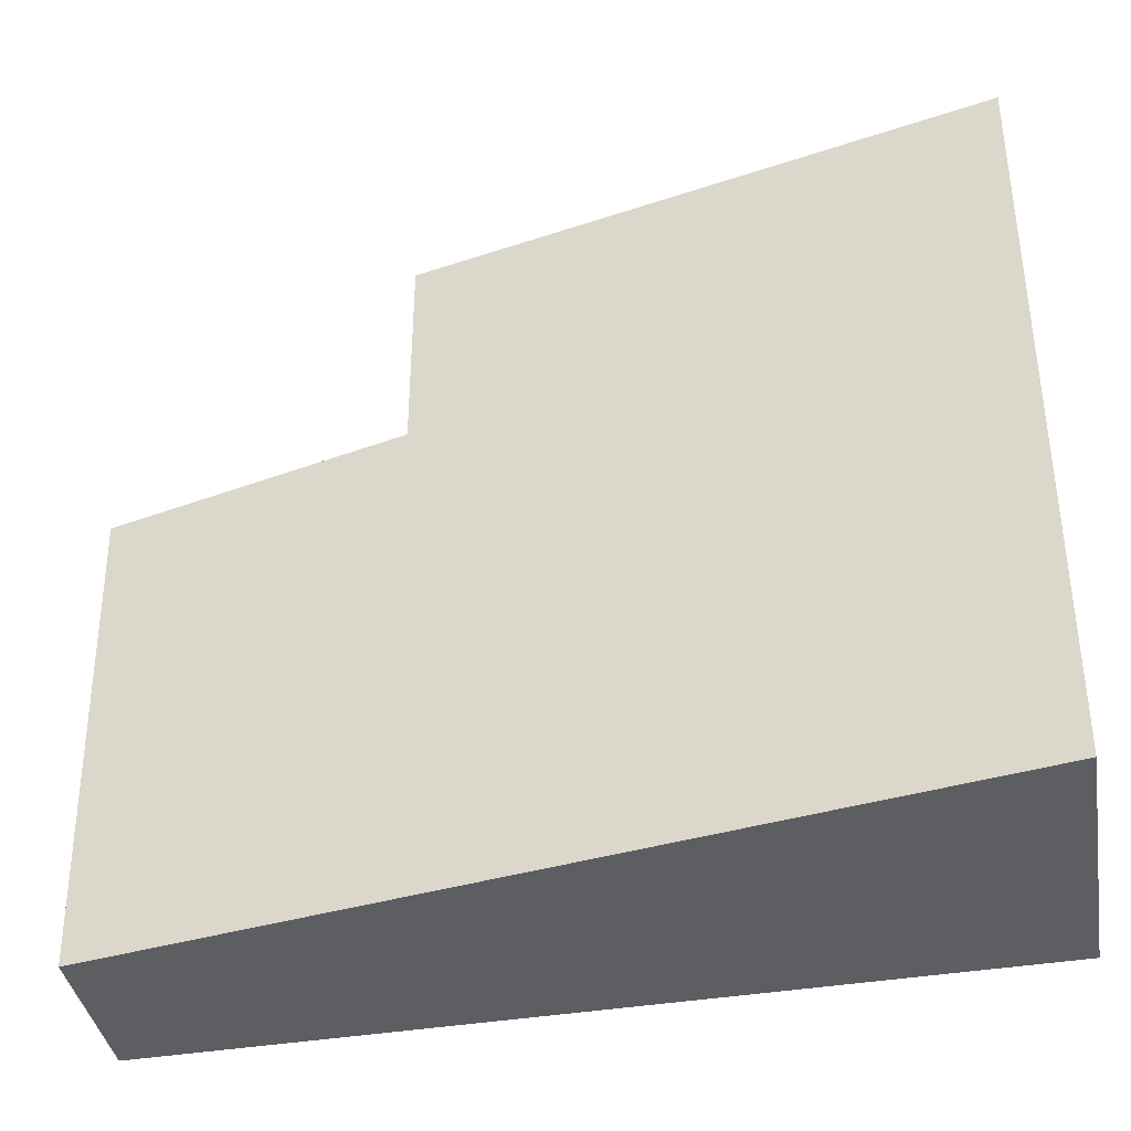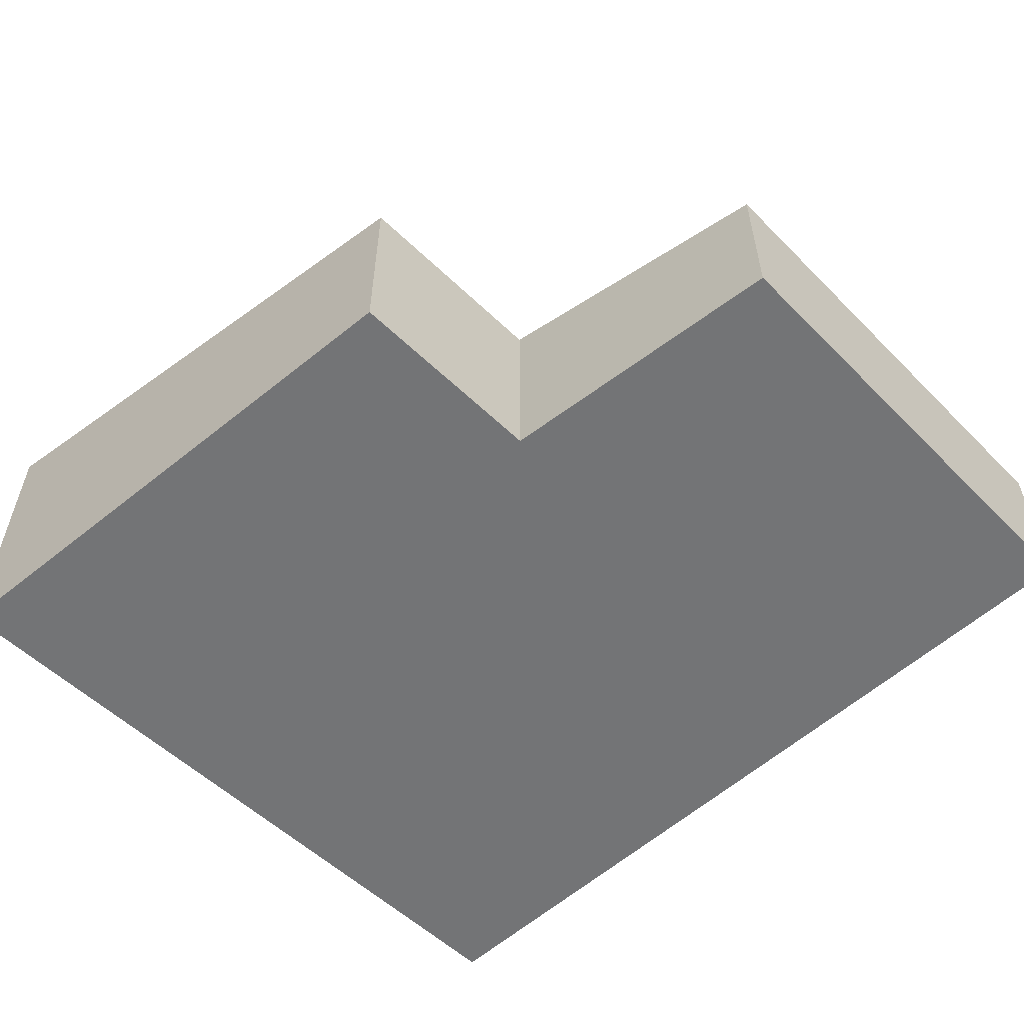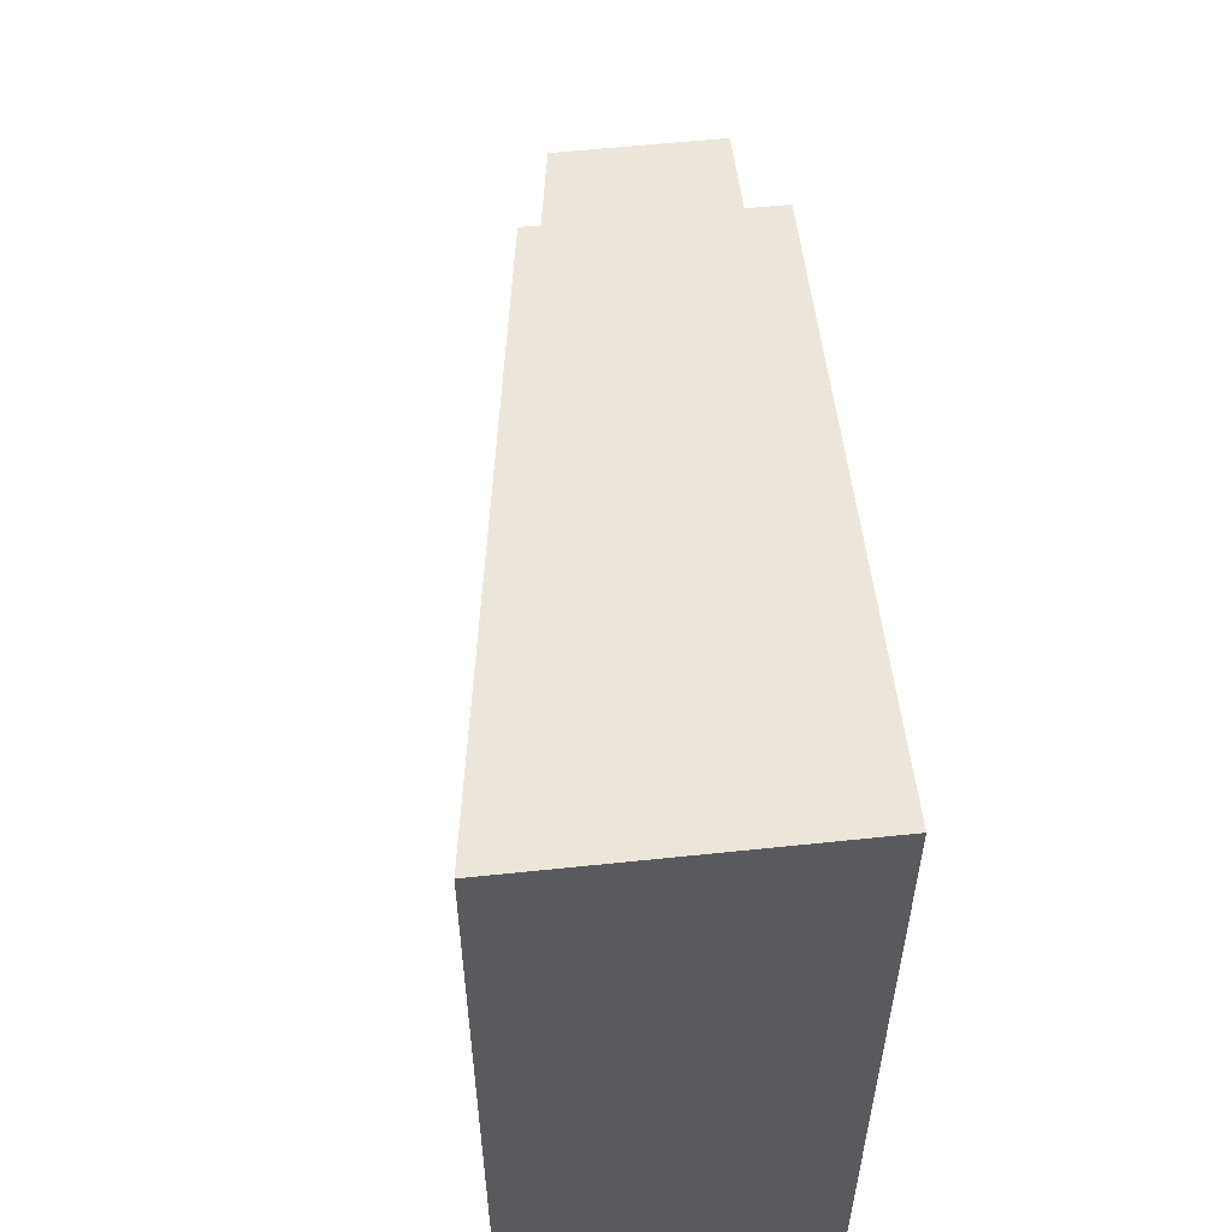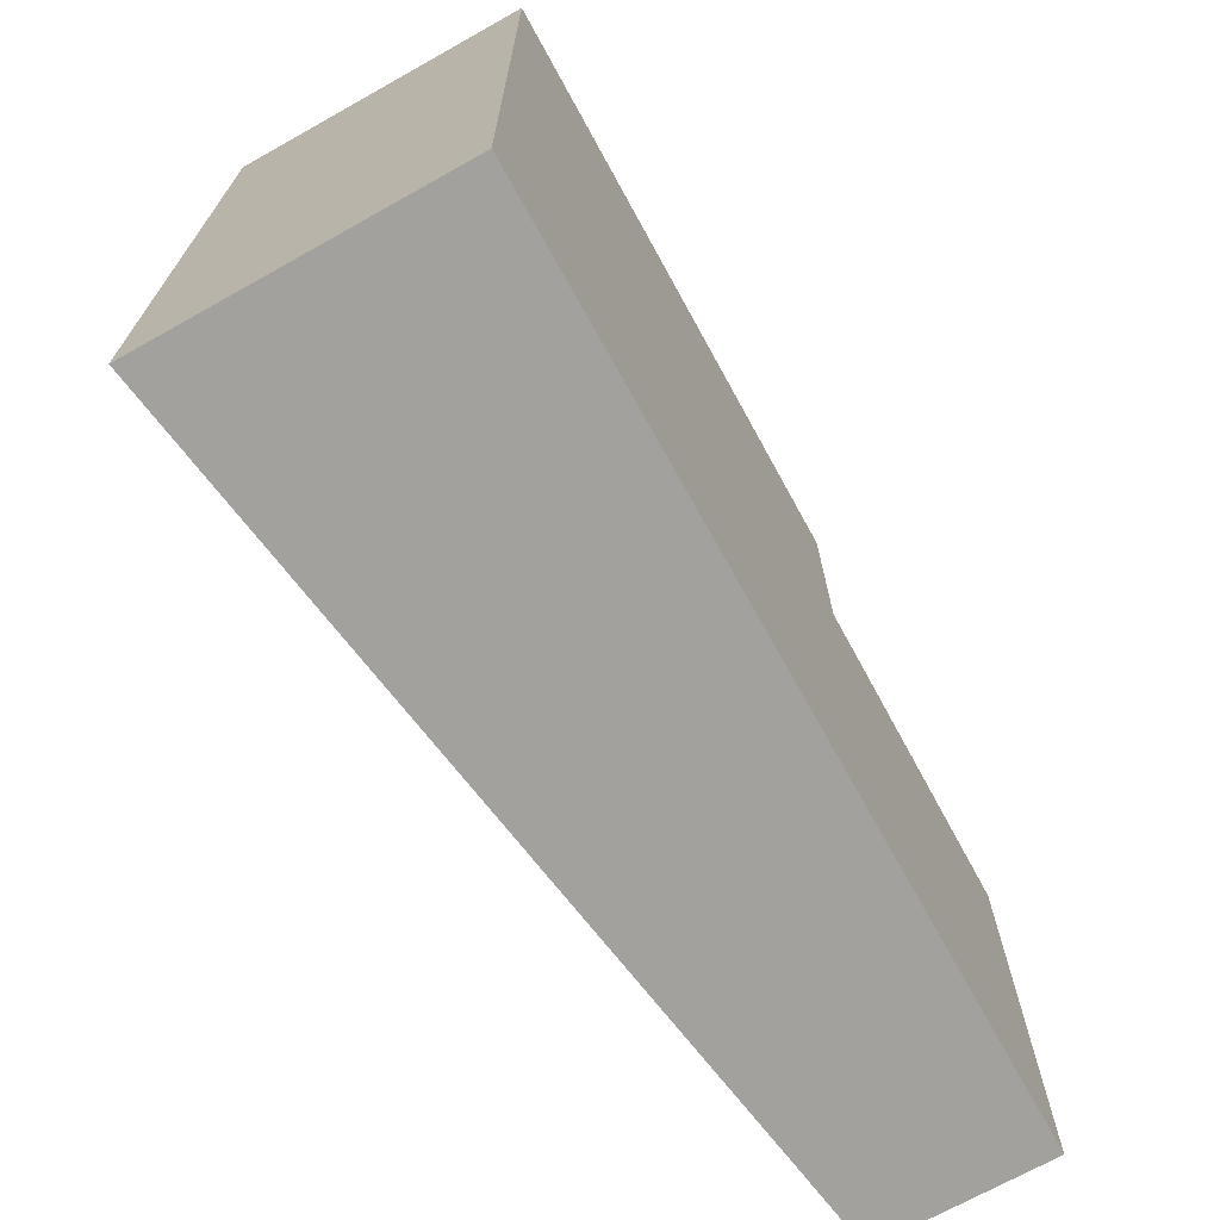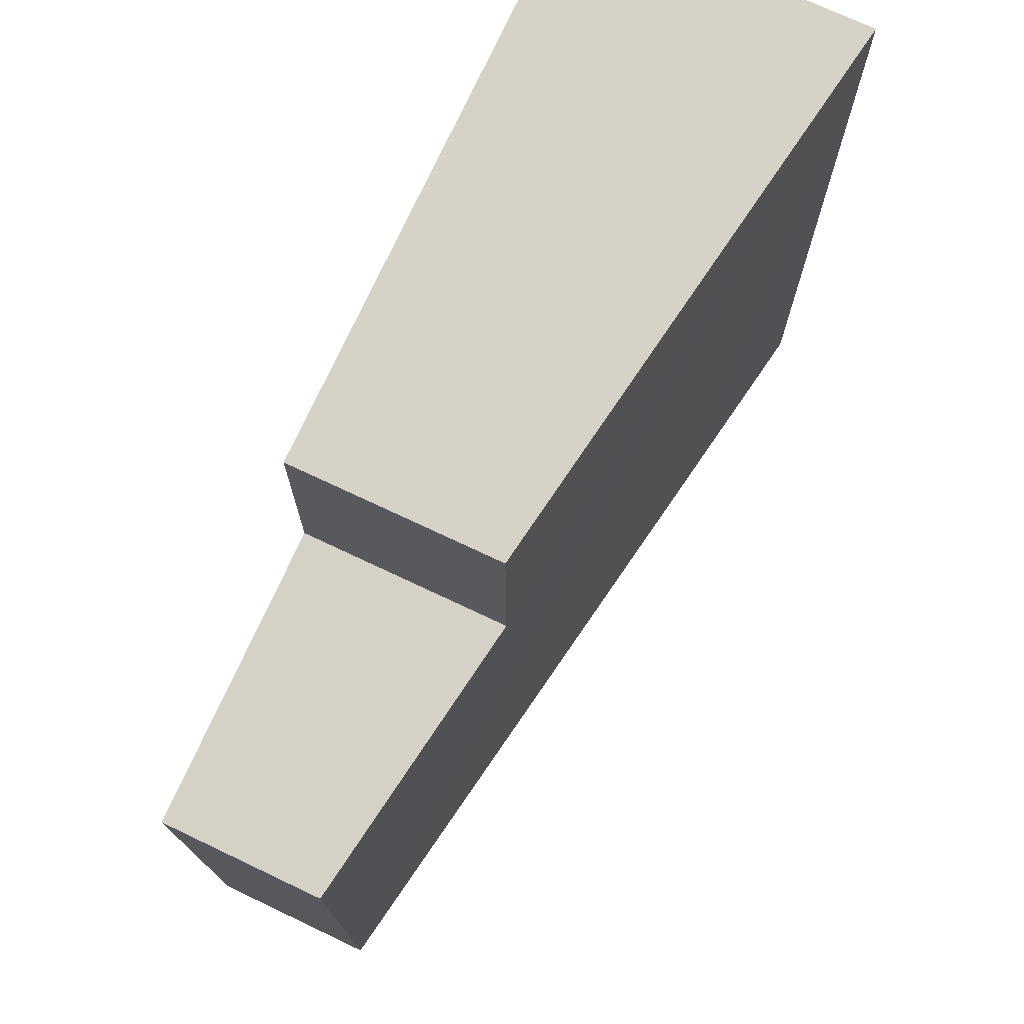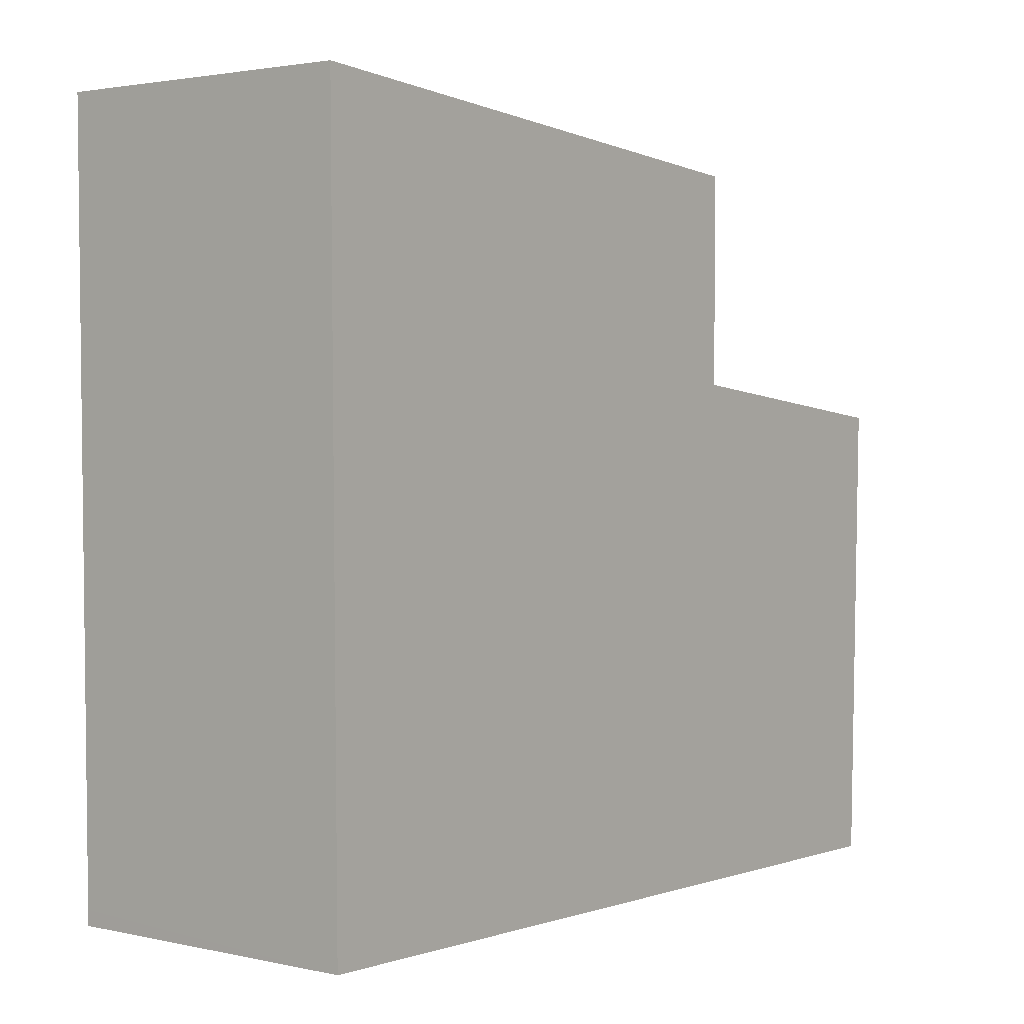
<metadata>
{"format":"obj","ext":"obj","renderer":"f3d","projection":"perspective","resolution":1024,"background":"white","views":[{"elev":-38.9,"azim":-170.3,"up":"+Z"},{"elev":-56.1,"azim":44.9,"up":"+Y"},{"elev":56.7,"azim":-96.3,"up":"+Z"},{"elev":-71.0,"azim":-60.8,"up":"+Z"},{"elev":72.6,"azim":115.4,"up":"+Z"},{"elev":2.4,"azim":-52.4,"up":"+Z"}]}
</metadata>
<code>
v  3.893 1.425 -0.316
v  3.892 1.427 -1.732
v  0 2.04 1.249e-16
v  0.035 2.04 -4.956
v  1.495 1.81 -5.09
v  0.036 2.04 -5.056
v  5.829 1.124 -5.192
v  5.904 1.109 -1.96
v  0.036 3.096e-16 -5.056
v  0 0 0
v  0.035 3.035e-16 -4.956
v  3.893 1.935e-17 -0.316
v  3.892 1.061e-16 -1.732
v  5.904 1.2e-16 -1.96
v  5.829 3.179e-16 -5.192
v  1.495 3.117e-16 -5.09
g defaultobject
f 1 2 3
f 4 5 6
f 5 4 3
f 5 3 7
f 7 3 2
f 7 2 8
f 9 4 6
f 4 9 3
f 3 9 10
f 10 9 11
f 10 1 3
f 1 10 12
f 13 8 2
f 8 13 14
f 1 13 2
f 13 1 12
f 8 15 7
f 15 8 14
f 5 9 6
f 9 5 16
f 16 5 7
f 16 7 15
f 10 13 12
f 13 10 15
f 15 10 16
f 16 10 11
f 16 11 9
f 15 14 13

</code>
